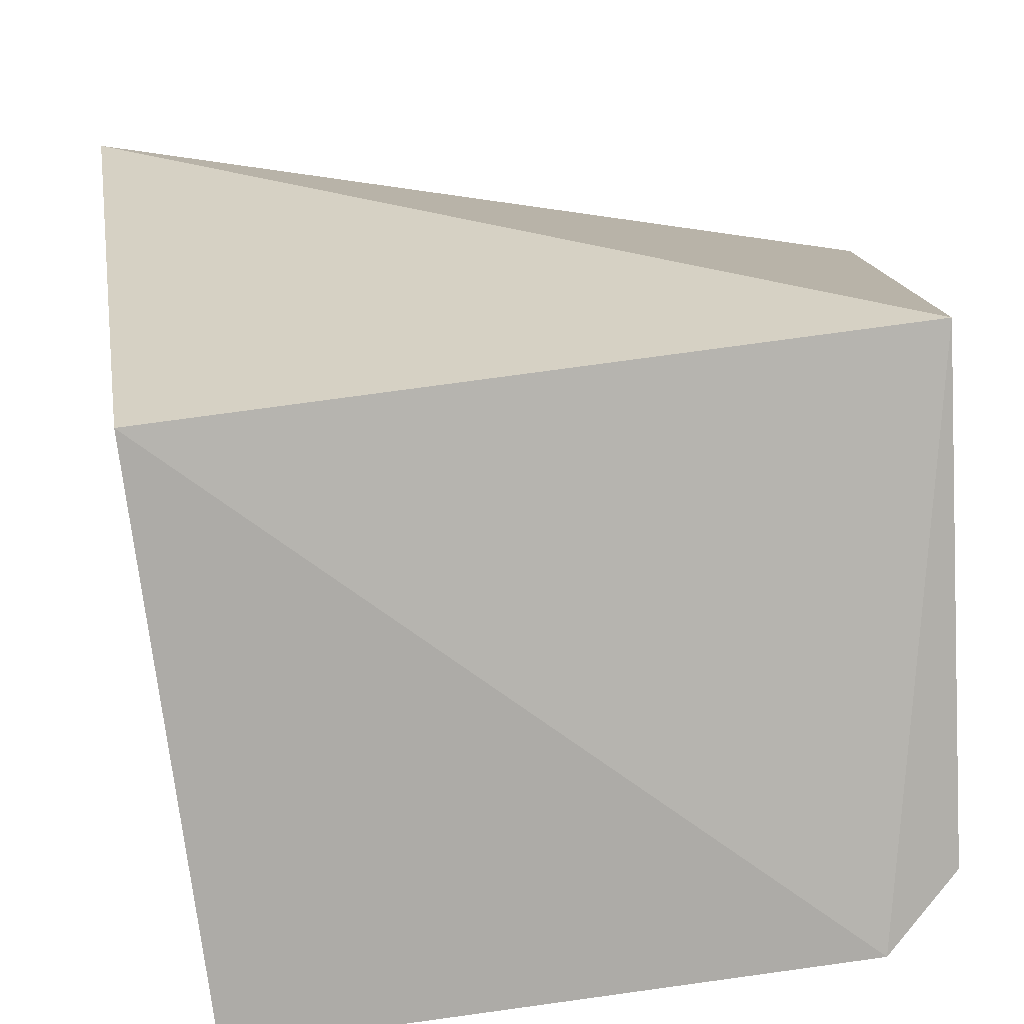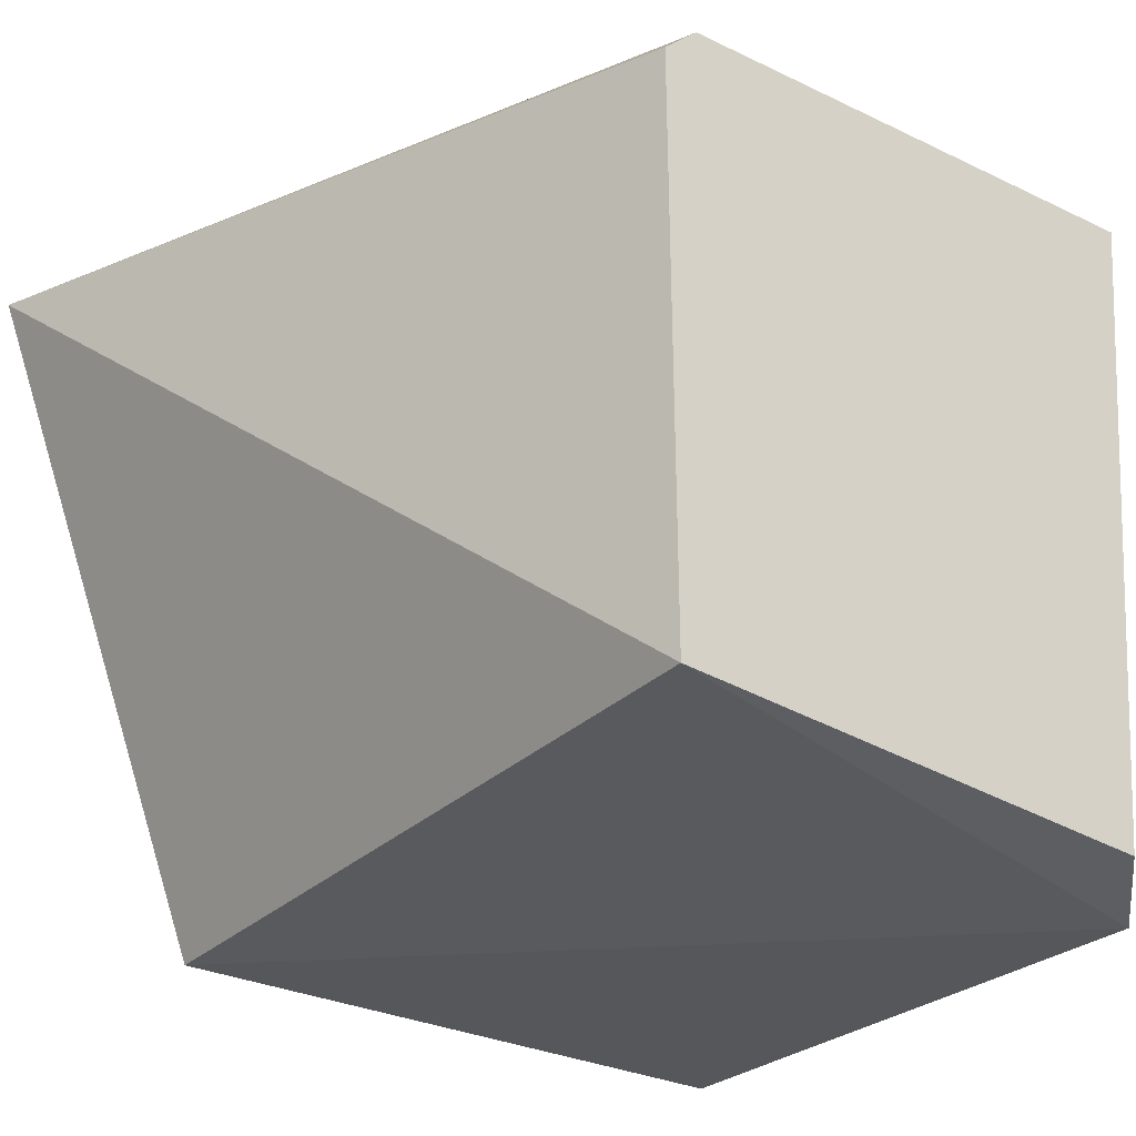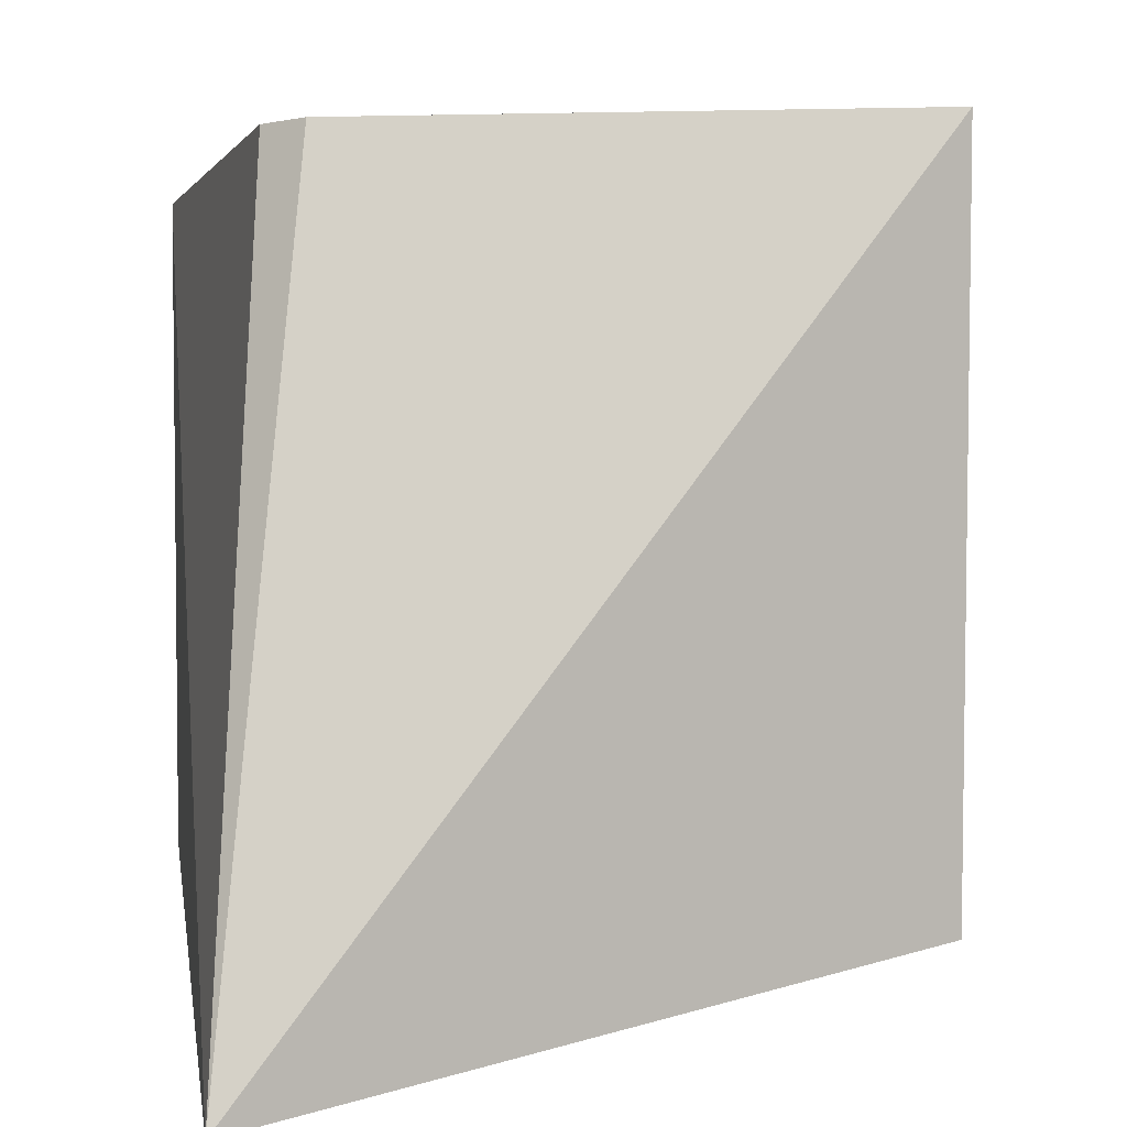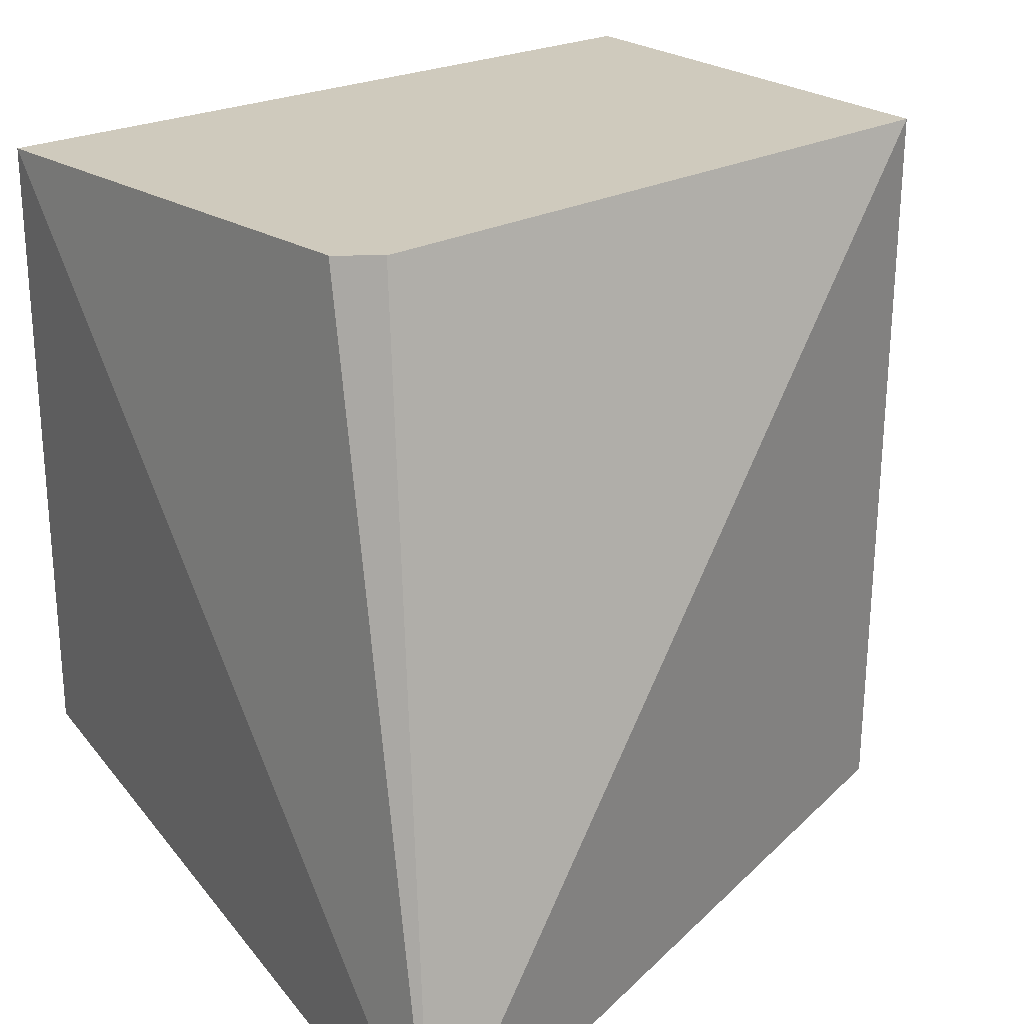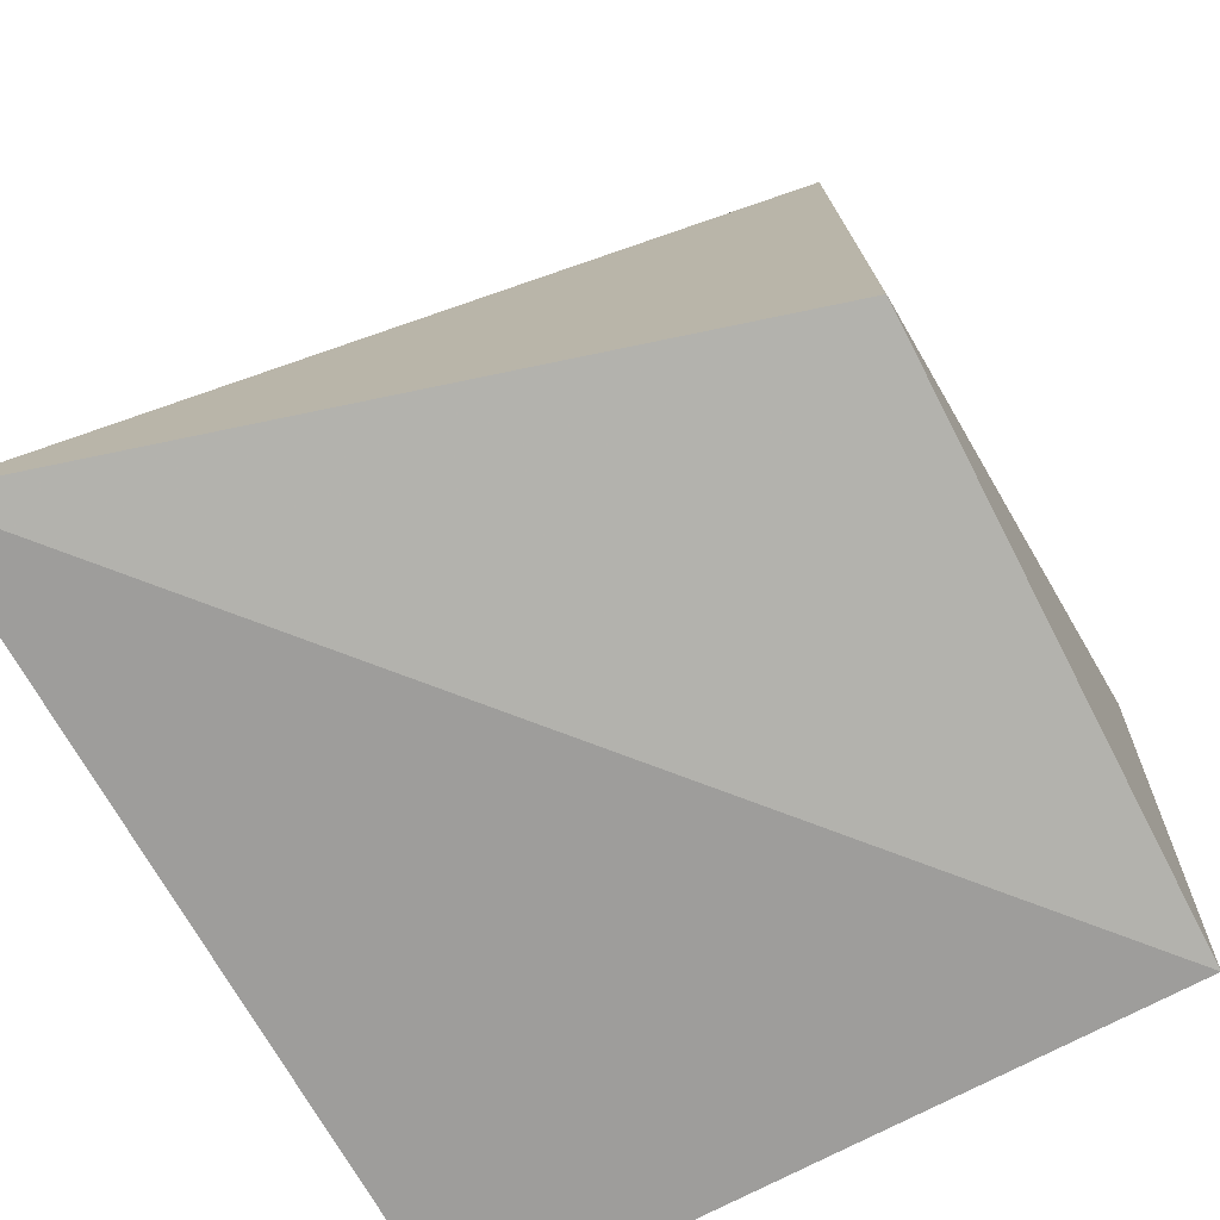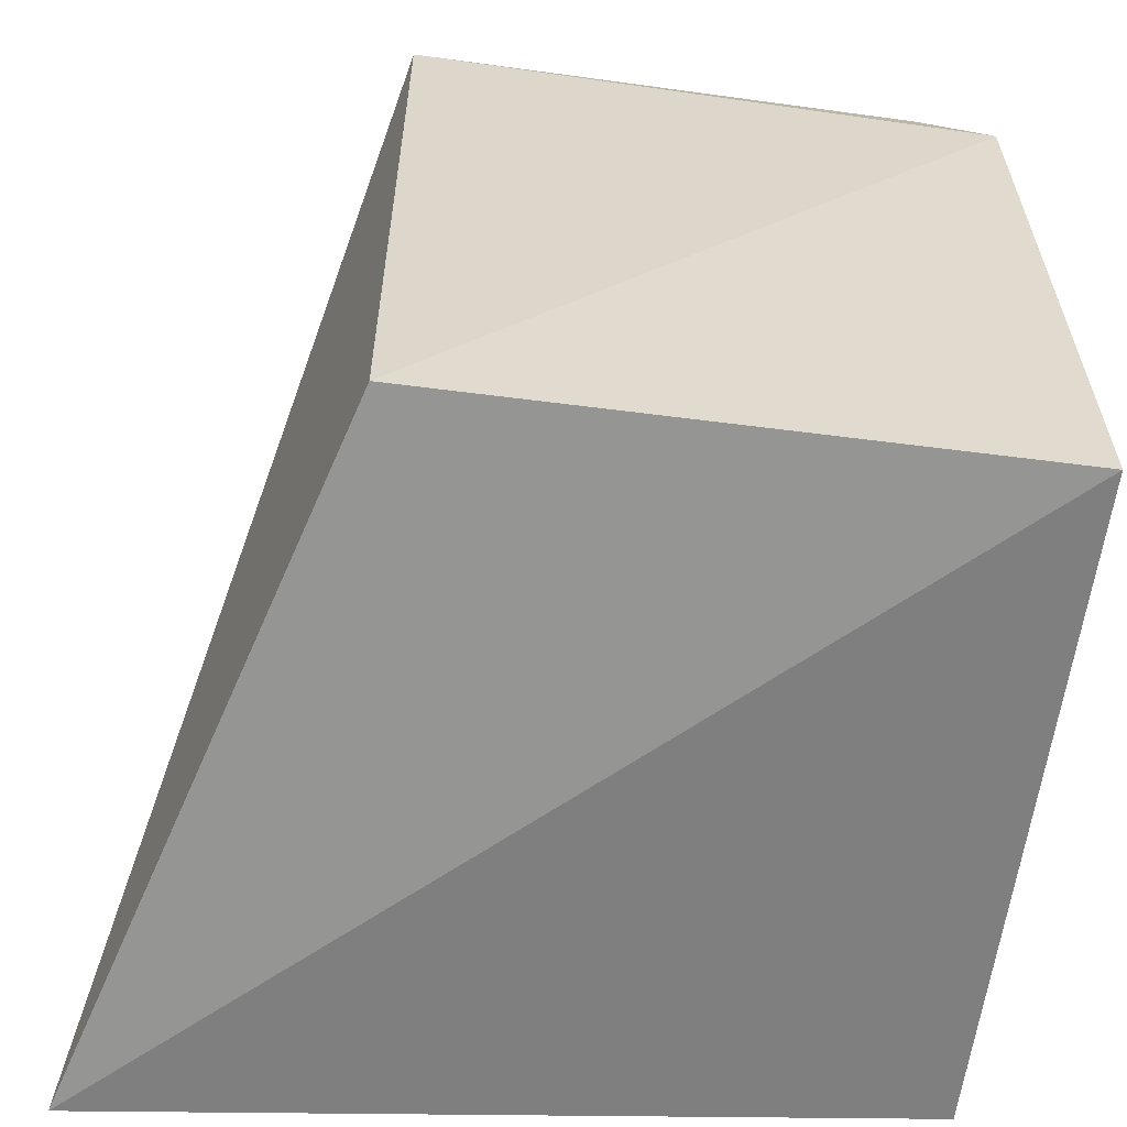
<metadata>
{"format":"obj","ext":"obj","renderer":"f3d","projection":"perspective","resolution":1024,"background":"white","views":[{"elev":-77.4,"azim":97.6,"up":"+Z"},{"elev":-29.0,"azim":144.5,"up":"+Z"},{"elev":5.2,"azim":79.3,"up":"+Y"},{"elev":27.1,"azim":55.8,"up":"+Y"},{"elev":-75.7,"azim":117.2,"up":"+Y"},{"elev":-60.2,"azim":172.5,"up":"+Y"}]}
</metadata>
<code>
v 0.3071 0.1971 0.01343
v 0.2652 0.2145 -0.1272
v 0.2652 0.3658 -0.1272
v 0.1452 0.3519 0.008785
v 0.1439 0.2145 0.009146
v 0.2632 0.3626 -0.008368
v 0.1439 0.2145 -0.1272
v 0.2557 0.3618 -0.001014
v 0.1488 0.3414 -0.1342
v 0.1625 0.3569 -0.1295
f 1 2 3
f 5 1 4
f 6 1 3
f 7 2 1
f 7 1 5
f 7 5 4
f 8 6 4
f 8 4 1
f 8 1 6
f 9 3 2
f 9 2 7
f 9 7 4
f 10 9 4
f 10 3 9
f 10 6 3
f 10 4 6

</code>
